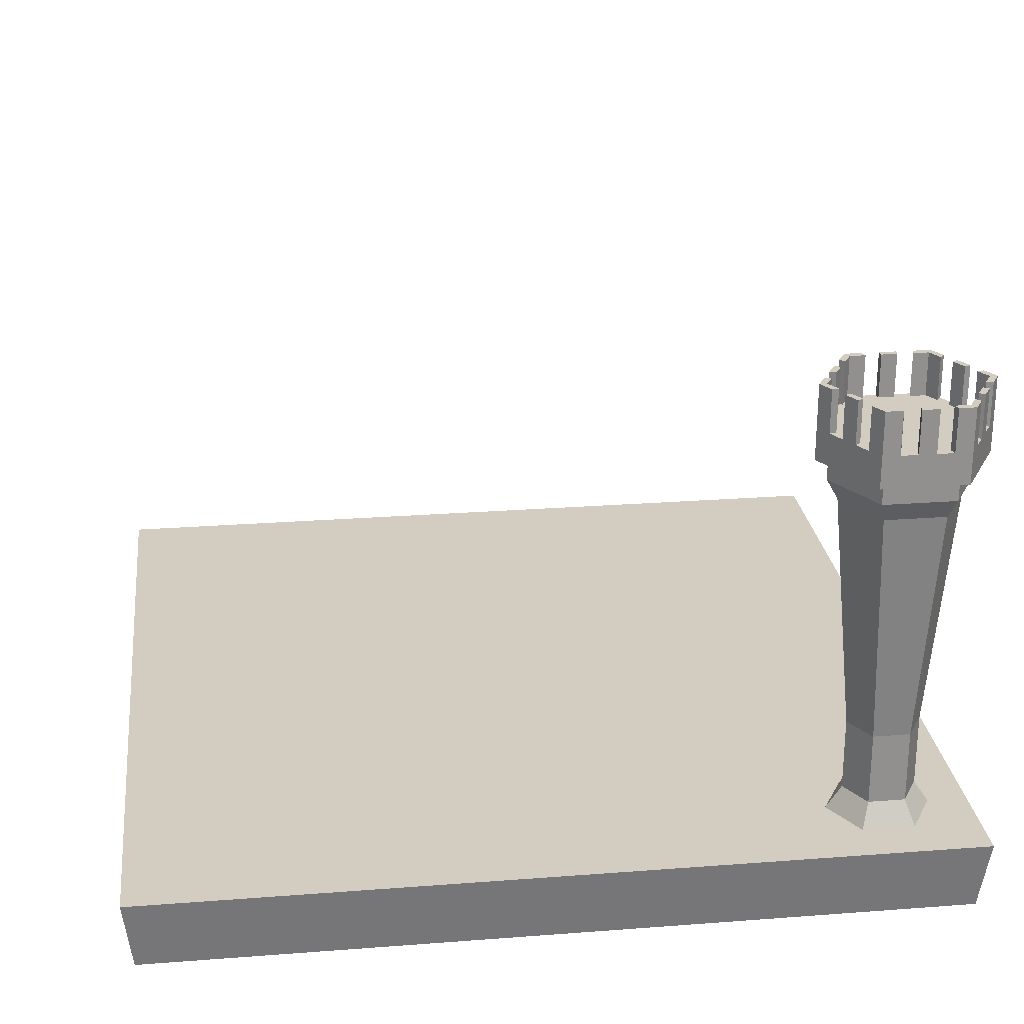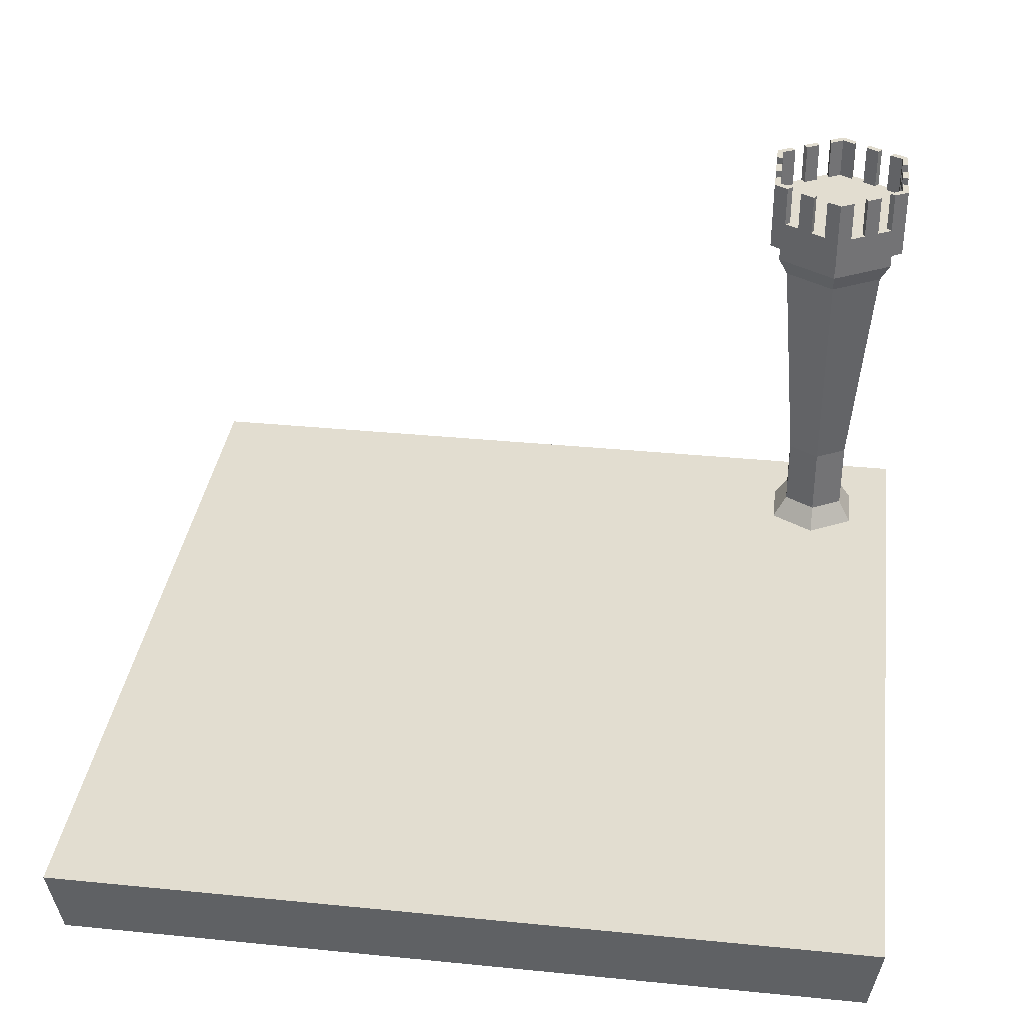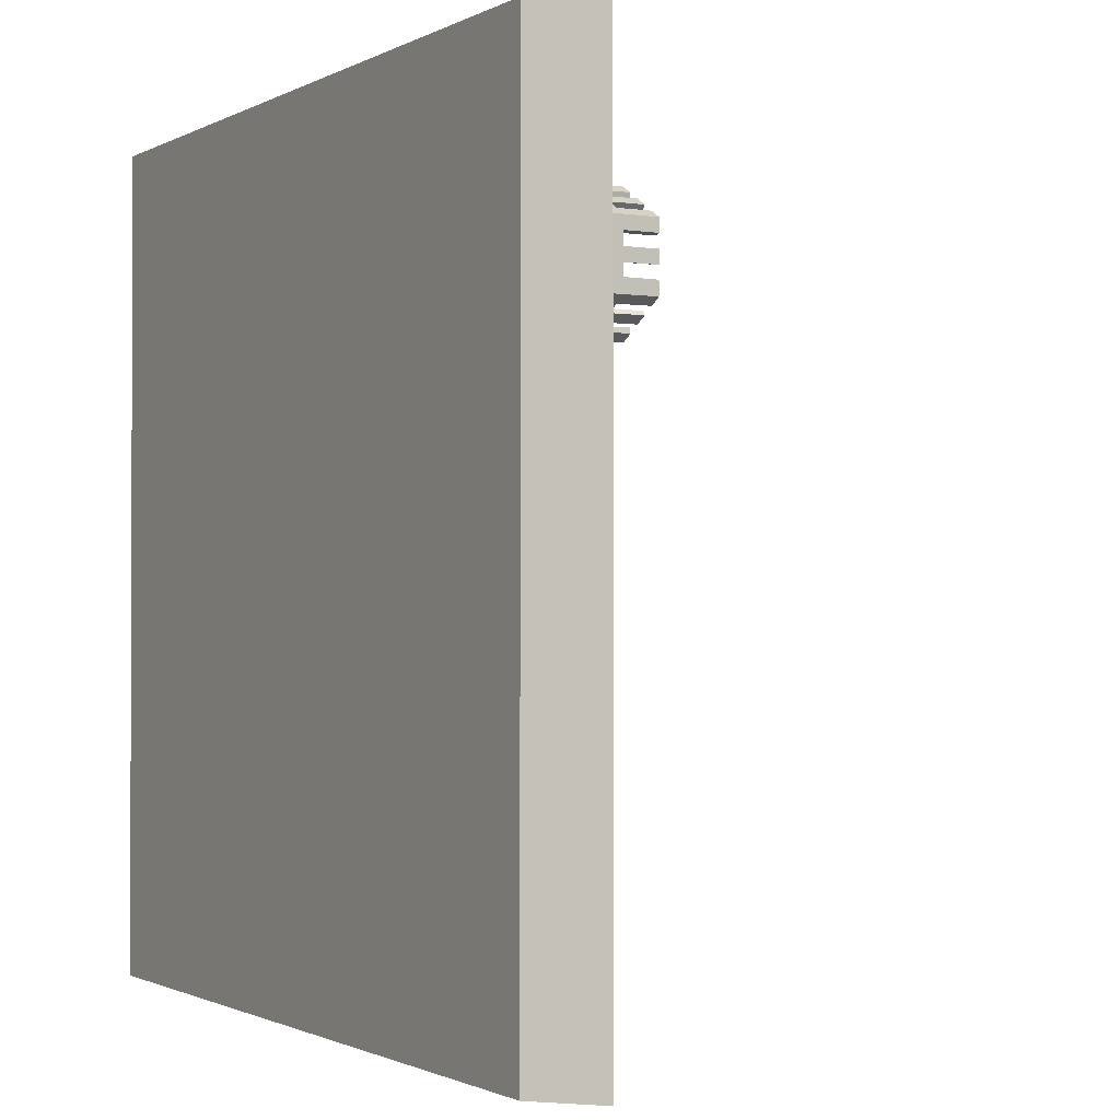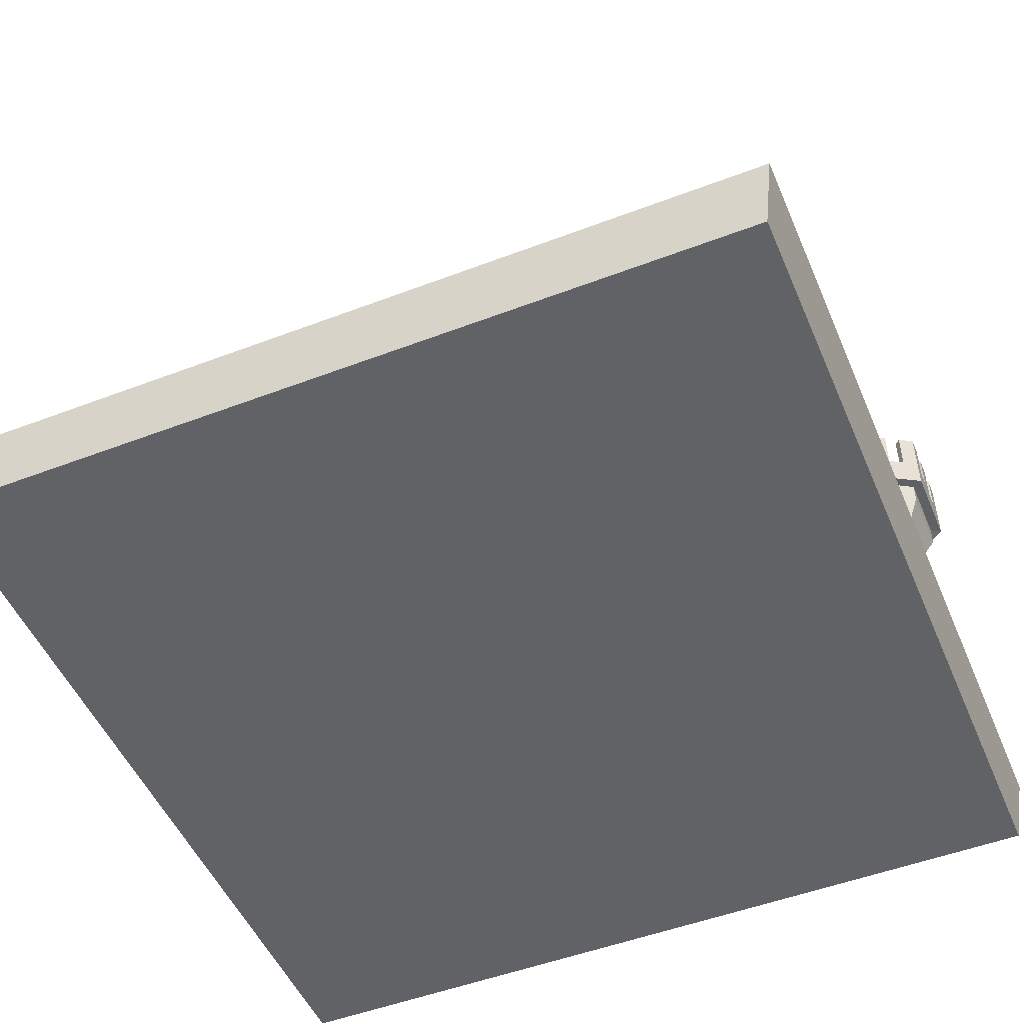
<metadata>
{"format":"obj","ext":"obj","renderer":"f3d","projection":"perspective","resolution":1024,"background":"white","views":[{"elev":24.7,"azim":-97.1,"up":"+Y"},{"elev":35.4,"azim":-172.5,"up":"+Y"},{"elev":-1.2,"azim":60.4,"up":"+Z"},{"elev":-50.5,"azim":-157.3,"up":"+Y"}]}
</metadata>
<code>
o platform_Cube.001
v -1.86 -0.1423 1.885
v -1.912 0.1959 1.925
v -1.86 -0.1423 -1.885
v -1.912 0.1959 -1.925
v 1.86 -0.1423 1.885
v 1.912 0.1959 1.925
v 1.86 -0.1423 -1.885
v 1.912 0.1959 -1.925
v 1.912 0.1959 -1.925
v 1.86 -0.1423 -1.885
v 1.86 -0.1423 1.885
v 1.912 0.1959 1.925
f 1 2 4 3
f 3 4 8 7
f 8 6 12 9
f 5 6 2 1
f 3 7 5 1
f 8 4 2 6
f 10 9 12 11
f 7 8 9 10
f 6 5 11 12
f 5 7 10 11
o torch_Cylinder.001
v -1.5 0.1871 1.253
v -1.5 0.1871 1.747
v -1.714 0.1871 1.624
v -1.714 0.1871 1.376
v -1.215 1.908 1.336
v -1.215 1.908 1.664
v -1.5 1.908 1.171
v -1.785 1.942 1.664
v -1.215 1.942 1.664
v -1.215 1.942 1.336
v -1.5 1.908 1.829
v -1.785 1.908 1.336
v -1.835 1.936 1.693
v -1.353 0.6413 1.585
v -1.353 0.3025 1.585
v -1.5 0.6413 1.331
v -1.353 0.6413 1.415
v -1.353 0.3025 1.415
v -1.5 0.3025 1.331
v -1.5 1.749 1.223
v -1.5 0.3025 1.669
v -1.5 0.6413 1.669
v -1.647 0.3025 1.585
v -1.647 0.6413 1.585
v -1.647 0.3025 1.415
v -1.647 0.6413 1.415
v -1.26 1.749 1.362
v -1.26 1.749 1.638
v -1.5 1.749 1.777
v -1.74 1.749 1.638
v -1.74 1.749 1.362
v -1.286 0.1871 1.376
v -1.286 0.1871 1.624
v -1.215 1.842 1.336
v -1.5 1.842 1.171
v -1.215 1.842 1.664
v -1.5 1.842 1.829
v -1.785 1.842 1.664
v -1.785 1.842 1.336
v -1.5 1.942 1.171
v -1.785 1.942 1.336
v -1.5 1.942 1.829
v -1.785 1.908 1.664
v -1.165 1.936 1.307
v -1.5 1.936 1.113
v -1.165 1.936 1.693
v -1.5 1.936 1.887
v -1.835 1.936 1.307
v -1.232 1.936 1.268
v -1.299 1.936 1.229
v -1.366 1.936 1.191
v -1.433 1.936 1.152
v -1.165 1.936 1.616
v -1.165 1.936 1.539
v -1.165 1.936 1.461
v -1.165 1.936 1.384
v -1.433 1.936 1.848
v -1.366 1.936 1.809
v -1.299 1.936 1.771
v -1.232 1.936 1.732
v -1.768 1.936 1.732
v -1.701 1.936 1.771
v -1.634 1.936 1.809
v -1.567 1.936 1.848
v -1.835 1.936 1.384
v -1.835 1.936 1.461
v -1.835 1.936 1.539
v -1.835 1.936 1.616
v -1.567 1.936 1.152
v -1.634 1.936 1.191
v -1.701 1.936 1.229
v -1.768 1.936 1.268
v -1.165 1.952 1.307
v -1.165 1.968 1.307
v -1.165 1.984 1.307
v -1.165 1.984 1.693
v -1.165 1.968 1.693
v -1.165 1.952 1.693
v -1.835 1.952 1.693
v -1.835 1.968 1.693
v -1.835 1.984 1.693
v -1.835 1.984 1.307
v -1.835 1.968 1.307
v -1.835 1.952 1.307
v -1.5 1.968 1.887
v -1.5 1.952 1.887
v -1.5 1.952 1.113
v -1.5 1.968 1.113
v -1.5 1.984 1.113
v -1.768 1.952 1.732
v -1.768 1.968 1.732
v -1.768 1.984 1.732
v -1.701 1.952 1.771
v -1.701 1.968 1.771
v -1.701 1.984 1.771
v -1.634 1.952 1.809
v -1.634 1.968 1.809
v -1.634 1.984 1.809
v -1.567 1.952 1.848
v -1.567 1.968 1.848
v -1.567 1.952 1.152
v -1.567 1.968 1.152
v -1.567 1.984 1.152
v -1.634 1.952 1.191
v -1.634 1.968 1.191
v -1.634 1.984 1.191
v -1.701 1.952 1.229
v -1.701 1.968 1.229
v -1.701 1.984 1.229
v -1.768 1.952 1.268
v -1.768 1.968 1.268
v -1.768 1.984 1.268
v -1.232 1.952 1.268
v -1.232 1.968 1.268
v -1.232 1.984 1.268
v -1.299 1.952 1.229
v -1.299 1.968 1.229
v -1.299 1.984 1.229
v -1.366 1.952 1.191
v -1.366 1.968 1.191
v -1.366 1.984 1.191
v -1.433 1.952 1.152
v -1.433 1.968 1.152
v -1.433 1.984 1.152
v -1.433 1.952 1.848
v -1.433 1.968 1.848
v -1.433 1.984 1.848
v -1.366 1.952 1.809
v -1.366 1.968 1.809
v -1.366 1.984 1.809
v -1.299 1.952 1.771
v -1.299 1.968 1.771
v -1.299 1.984 1.771
v -1.232 1.952 1.732
v -1.232 1.968 1.732
v -1.232 1.984 1.732
v -1.835 1.952 1.384
v -1.835 1.968 1.384
v -1.835 1.984 1.384
v -1.835 1.952 1.461
v -1.835 1.968 1.461
v -1.835 1.984 1.461
v -1.835 1.952 1.539
v -1.835 1.968 1.539
v -1.835 1.984 1.539
v -1.835 1.952 1.616
v -1.835 1.968 1.616
v -1.835 1.984 1.616
v -1.165 1.952 1.616
v -1.165 1.968 1.616
v -1.165 1.984 1.616
v -1.165 1.952 1.539
v -1.165 1.968 1.539
v -1.165 1.984 1.539
v -1.165 1.952 1.461
v -1.165 1.968 1.461
v -1.165 1.984 1.461
v -1.165 1.952 1.384
v -1.165 1.968 1.384
v -1.165 1.984 1.384
v -1.567 1.984 1.848
v -1.5 1.984 1.887
v -1.5 2.084 1.887
v -1.567 2.084 1.848
v -1.165 2.084 1.384
v -1.165 2.084 1.461
v -1.165 2.084 1.539
v -1.165 2.084 1.616
v -1.835 2.084 1.616
v -1.835 2.084 1.539
v -1.835 2.084 1.461
v -1.835 2.084 1.384
v -1.232 2.084 1.732
v -1.299 2.084 1.771
v -1.366 2.084 1.809
v -1.433 2.084 1.848
v -1.433 2.084 1.152
v -1.366 2.084 1.191
v -1.299 2.084 1.229
v -1.232 2.084 1.268
v -1.768 2.084 1.268
v -1.701 2.084 1.229
v -1.634 2.084 1.191
v -1.567 2.084 1.152
v -1.634 2.084 1.809
v -1.701 2.084 1.771
v -1.768 2.084 1.732
v -1.5 2.084 1.113
v -1.835 2.084 1.307
v -1.835 2.084 1.693
v -1.165 2.084 1.693
v -1.165 2.084 1.307
v -1.5 2.084 1.887
v -1.567 2.084 1.848
v -1.165 2.084 1.384
v -1.165 2.084 1.461
v -1.165 2.084 1.539
v -1.165 2.084 1.616
v -1.835 2.084 1.616
v -1.835 2.084 1.539
v -1.835 2.084 1.461
v -1.835 2.084 1.384
v -1.232 2.084 1.732
v -1.299 2.084 1.771
v -1.366 2.084 1.809
v -1.433 2.084 1.848
v -1.433 2.084 1.152
v -1.366 2.084 1.191
v -1.299 2.084 1.229
v -1.232 2.084 1.268
v -1.768 2.084 1.268
v -1.701 2.084 1.229
v -1.634 2.084 1.191
v -1.567 2.084 1.152
v -1.634 2.084 1.809
v -1.701 2.084 1.771
v -1.768 2.084 1.732
v -1.5 2.084 1.113
v -1.835 2.084 1.307
v -1.835 2.084 1.693
v -1.165 2.084 1.693
v -1.165 2.084 1.307
v -1.5 2.084 1.852
v -1.561 2.084 1.817
v -1.195 2.084 1.394
v -1.195 2.084 1.465
v -1.195 2.084 1.535
v -1.195 2.084 1.606
v -1.805 2.084 1.606
v -1.805 2.084 1.535
v -1.805 2.084 1.465
v -1.805 2.084 1.394
v -1.256 2.084 1.711
v -1.317 2.084 1.747
v -1.378 2.084 1.782
v -1.439 2.084 1.817
v -1.439 2.084 1.183
v -1.378 2.084 1.218
v -1.317 2.084 1.253
v -1.256 2.084 1.289
v -1.744 2.084 1.289
v -1.683 2.084 1.253
v -1.622 2.084 1.218
v -1.561 2.084 1.183
v -1.622 2.084 1.782
v -1.683 2.084 1.747
v -1.744 2.084 1.711
v -1.5 2.084 1.148
v -1.805 2.084 1.324
v -1.805 2.084 1.676
v -1.195 2.084 1.676
v -1.195 2.084 1.324
v -1.5 2.084 1.585
v -1.515 2.084 1.577
v -1.426 2.084 1.474
v -1.426 2.084 1.491
v -1.426 2.084 1.509
v -1.426 2.084 1.526
v -1.574 2.084 1.526
v -1.574 2.084 1.509
v -1.574 2.084 1.491
v -1.574 2.084 1.474
v -1.441 2.084 1.551
v -1.456 2.084 1.56
v -1.47 2.084 1.568
v -1.485 2.084 1.577
v -1.485 2.084 1.423
v -1.47 2.084 1.432
v -1.456 2.084 1.44
v -1.441 2.084 1.449
v -1.559 2.084 1.449
v -1.544 2.084 1.44
v -1.53 2.084 1.432
v -1.515 2.084 1.423
v -1.53 2.084 1.568
v -1.544 2.084 1.56
v -1.559 2.084 1.551
v -1.5 2.084 1.415
v -1.574 2.084 1.457
v -1.574 2.084 1.543
v -1.426 2.084 1.543
v -1.426 2.084 1.457
v -1.433 2.284 1.848
v -1.5 2.284 1.887
v -1.567 2.284 1.848
v -1.165 2.284 1.307
v -1.165 2.284 1.384
v -1.165 2.284 1.461
v -1.165 2.284 1.539
v -1.165 2.284 1.616
v -1.165 2.284 1.693
v -1.835 2.284 1.693
v -1.835 2.284 1.616
v -1.835 2.284 1.539
v -1.835 2.284 1.461
v -1.835 2.284 1.384
v -1.835 2.284 1.307
v -1.232 2.284 1.732
v -1.299 2.284 1.771
v -1.366 2.284 1.809
v -1.5 2.284 1.113
v -1.433 2.284 1.152
v -1.366 2.284 1.191
v -1.299 2.284 1.229
v -1.232 2.284 1.268
v -1.768 2.284 1.268
v -1.701 2.284 1.229
v -1.634 2.284 1.191
v -1.567 2.284 1.152
v -1.634 2.284 1.809
v -1.701 2.284 1.771
v -1.768 2.284 1.732
v -1.744 2.284 1.711
v -1.805 2.284 1.676
v -1.622 2.284 1.782
v -1.683 2.284 1.747
v -1.561 2.284 1.183
v -1.5 2.284 1.148
v -1.683 2.284 1.253
v -1.622 2.284 1.218
v -1.805 2.284 1.324
v -1.744 2.284 1.289
v -1.256 2.284 1.289
v -1.195 2.284 1.324
v -1.378 2.284 1.218
v -1.317 2.284 1.253
v -1.439 2.284 1.183
v -1.317 2.284 1.747
v -1.378 2.284 1.782
v -1.195 2.284 1.676
v -1.256 2.284 1.711
v -1.805 2.284 1.394
v -1.805 2.284 1.535
v -1.805 2.284 1.465
v -1.805 2.284 1.606
v -1.195 2.284 1.606
v -1.195 2.284 1.465
v -1.195 2.284 1.535
v -1.195 2.284 1.394
v -1.5 2.284 1.852
v -1.561 2.284 1.817
v -1.439 2.284 1.817
f 28 38 43 32
f 59 58 72 71 70 69
f 58 56 68 67 66 65
f 13 44 45 14 15 16
f 56 57 64 63 62 61
f 43 42 50 51
f 31 28 29 30
f 57 60 84 83 82 81
f 20 54 59 25
f 21 22 56 58
f 53 20 25 60
f 54 21 58 59
f 22 52 57 56
f 52 53 60 57
f 60 25 80 79 78 77
f 25 59 76 75 74 73
f 30 29 26 27
f 27 26 34 33
f 33 34 36 35
f 29 28 32 39
f 35 36 38 37
f 37 38 28 31
f 33 35 15 14
f 32 43 51 47
f 34 26 40 41
f 36 34 41 42
f 26 29 39 40
f 38 36 42 43
f 30 27 45 44
f 35 37 16 15
f 31 30 44 13
f 27 33 14 45
f 37 31 13 16
f 50 49 23 55
f 42 41 49 50
f 40 39 46 48
f 41 40 48 49
f 39 32 47 46
f 48 46 17 18
f 51 50 55 24
f 49 48 18 23
f 46 47 19 17
f 47 51 24 19
f 18 17 22 21
f 55 23 54 20
f 19 24 53 52
f 17 19 52 22
f 23 18 21 54
f 24 55 20 53
f 25 73 102 91
f 91 102 103 92
f 92 103 104 93
f 73 74 105 102
f 102 105 106 103
f 103 106 107 104
f 74 75 108 105
f 105 108 109 106
f 106 109 110 107
f 75 76 111 108
f 108 111 112 109
f 109 112 173 110
f 76 59 98 111
f 111 98 97 112
f 112 97 174 173
f 57 81 113 99
f 99 113 114 100
f 100 114 115 101
f 81 82 116 113
f 113 116 117 114
f 114 117 118 115
f 82 83 119 116
f 116 119 120 117
f 117 120 121 118
f 83 84 122 119
f 119 122 123 120
f 120 123 124 121
f 84 60 96 122
f 122 96 95 123
f 123 95 94 124
f 56 61 125 85
f 85 125 126 86
f 86 126 127 87
f 61 62 128 125
f 125 128 129 126
f 126 129 130 127
f 62 63 131 128
f 128 131 132 129
f 129 132 133 130
f 63 64 134 131
f 131 134 135 132
f 132 135 136 133
f 64 57 99 134
f 134 99 100 135
f 135 100 101 136
f 59 69 137 98
f 98 137 138 97
f 97 138 139 174
f 69 70 140 137
f 137 140 141 138
f 138 141 142 139
f 70 71 143 140
f 140 143 144 141
f 141 144 145 142
f 71 72 146 143
f 143 146 147 144
f 144 147 148 145
f 72 58 90 146
f 146 90 89 147
f 147 89 88 148
f 60 77 149 96
f 96 149 150 95
f 95 150 151 94
f 77 78 152 149
f 149 152 153 150
f 150 153 154 151
f 78 79 155 152
f 152 155 156 153
f 153 156 157 154
f 79 80 158 155
f 155 158 159 156
f 156 159 160 157
f 80 25 91 158
f 158 91 92 159
f 159 92 93 160
f 58 65 161 90
f 90 161 162 89
f 89 162 163 88
f 65 66 164 161
f 161 164 165 162
f 162 165 166 163
f 66 67 167 164
f 164 167 168 165
f 165 168 169 166
f 67 68 170 167
f 167 170 171 168
f 168 171 172 169
f 68 56 85 170
f 170 85 86 171
f 171 86 87 172
f 169 172 177 178
f 133 136 189 190
f 121 124 193 194
f 157 160 181 182
f 145 148 185 186
f 107 110 197 198
f 166 169 178 179
f 130 133 190 191
f 118 121 194 195
f 154 157 182 183
f 142 145 186 187
f 173 174 175 176
f 104 107 198 199
f 163 166 179 180
f 127 130 191 192
f 115 118 195 196
f 110 173 176 197
f 151 154 183 184
f 139 142 187 188
f 93 104 199 202
f 88 163 180 203
f 87 127 192 204
f 101 115 196 200
f 94 151 184 201
f 172 87 204 177
f 136 101 200 189
f 124 94 201 193
f 160 93 202 181
f 148 88 203 185
f 174 139 188 175
f 178 177 237 238
f 236 176 297 353
f 238 239 350 349
f 196 195 255 256
f 186 246 340 311
f 184 183 243 244
f 188 187 247 248
f 176 175 296 297
f 198 197 322 323
f 197 257 327 322
f 175 188 295 296
f 197 176 236 257
f 200 196 321 313
f 194 193 253 254
f 240 263 342 348
f 258 198 323 328
f 182 181 241 242
f 199 198 258 259
f 262 241 347 326
f 188 248 354 295
f 192 191 251 252
f 186 185 245 246
f 180 179 239 240
f 195 194 319 320
f 242 243 346 345
f 193 201 309 318
f 245 185 310 343
f 204 192 317 298
f 190 189 249 250
f 244 261 333 344
f 243 242 272 273
f 254 253 283 284
f 242 241 271 272
f 253 261 291 283
f 241 262 292 271
f 264 252 282 294
f 263 240 270 293
f 252 251 281 282
f 240 239 269 270
f 251 250 280 281
f 239 238 268 269
f 250 249 279 280
f 238 237 267 268
f 249 260 290 279
f 237 264 294 267
f 248 247 277 278
f 262 259 289 292
f 257 236 266 287
f 247 246 276 277
f 259 258 288 289
f 236 235 265 266
f 246 245 275 276
f 258 257 287 288
f 235 248 278 265
f 245 263 293 275
f 260 256 286 290
f 261 244 274 291
f 256 255 285 286
f 244 243 273 274
f 255 254 284 285
f 289 288 287 266 265 278 277 276 275 293 270 269 268 267 294 282 281 280 279 290 286 285 284 283 291 274 273 272 271 292
f 309 308 344 333
f 314 313 330 339
f 299 298 336 351
f 320 319 331 332
f 304 324 325 326
f 318 309 333 334
f 307 306 345 346
f 305 304 326 347
f 312 311 340 341
f 298 317 335 336
f 303 302 348 342
f 297 296 352 353
f 323 322 327 328
f 316 315 337 338
f 296 295 354 352
f 301 300 349 350
f 310 303 342 343
f 313 321 329 330
f 202 199 324 304
f 177 204 298 299
f 199 259 325 324
f 264 237 351 336
f 259 262 326 325
f 247 187 312 341
f 179 178 300 301
f 235 236 353 352
f 257 258 328 327
f 237 177 299 351
f 248 235 352 354
f 256 260 330 329
f 203 180 302 303
f 181 202 304 305
f 249 189 314 339
f 254 255 332 331
f 178 238 349 300
f 183 182 306 307
f 190 250 337 315
f 261 253 334 333
f 239 179 301 350
f 182 242 345 306
f 252 264 336 335
f 201 184 308 309
f 251 191 316 338
f 241 181 305 347
f 185 203 303 310
f 180 240 348 302
f 194 254 331 319
f 250 251 338 337
f 192 252 335 317
f 253 193 318 334
f 187 186 311 312
f 243 183 307 346
f 260 249 339 330
f 255 195 320 332
f 189 200 313 314
f 184 244 344 308
f 246 247 341 340
f 196 256 329 321
f 191 190 315 316
f 263 245 343 342
l 212 182
l 181 211
l 224 194
l 193 223
l 213 183
l 225 195
l 214 184
l 226 196
l 231 201
l 230 200
l 215 185
l 203 233
l 205 175
l 188 218
l 228 198
l 197 227
l 216 186
l 206 176
l 229 199
l 217 187
l 232 202
l 207 177
l 204 234
l 219 189
l 208 178
l 220 190
l 209 179
l 221 191
l 210 180
l 222 192

</code>
